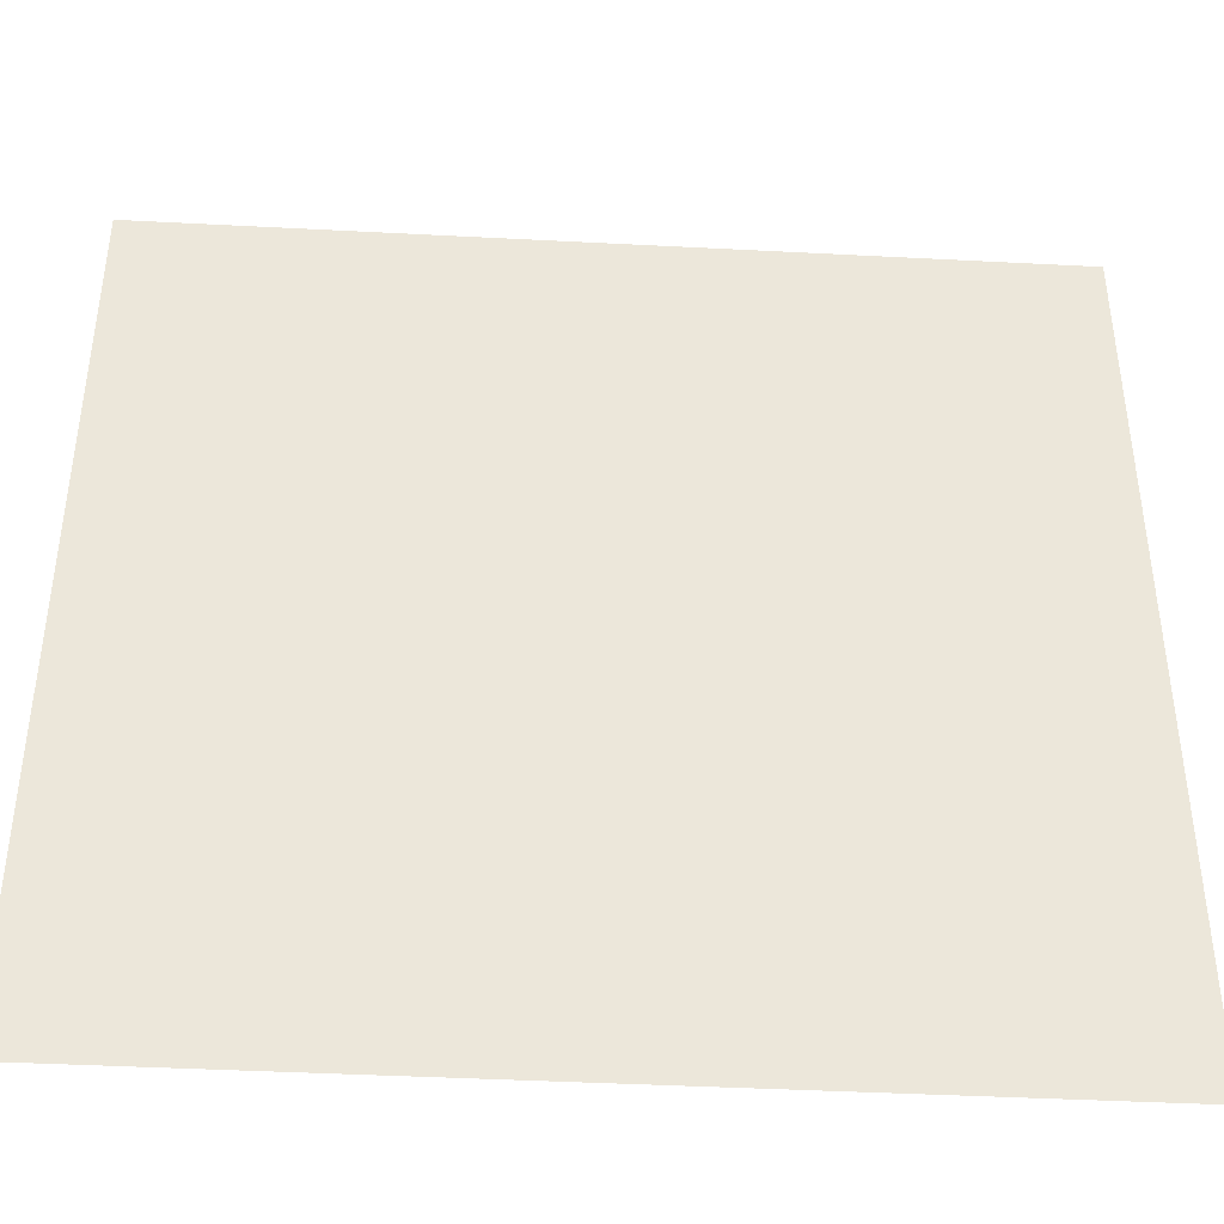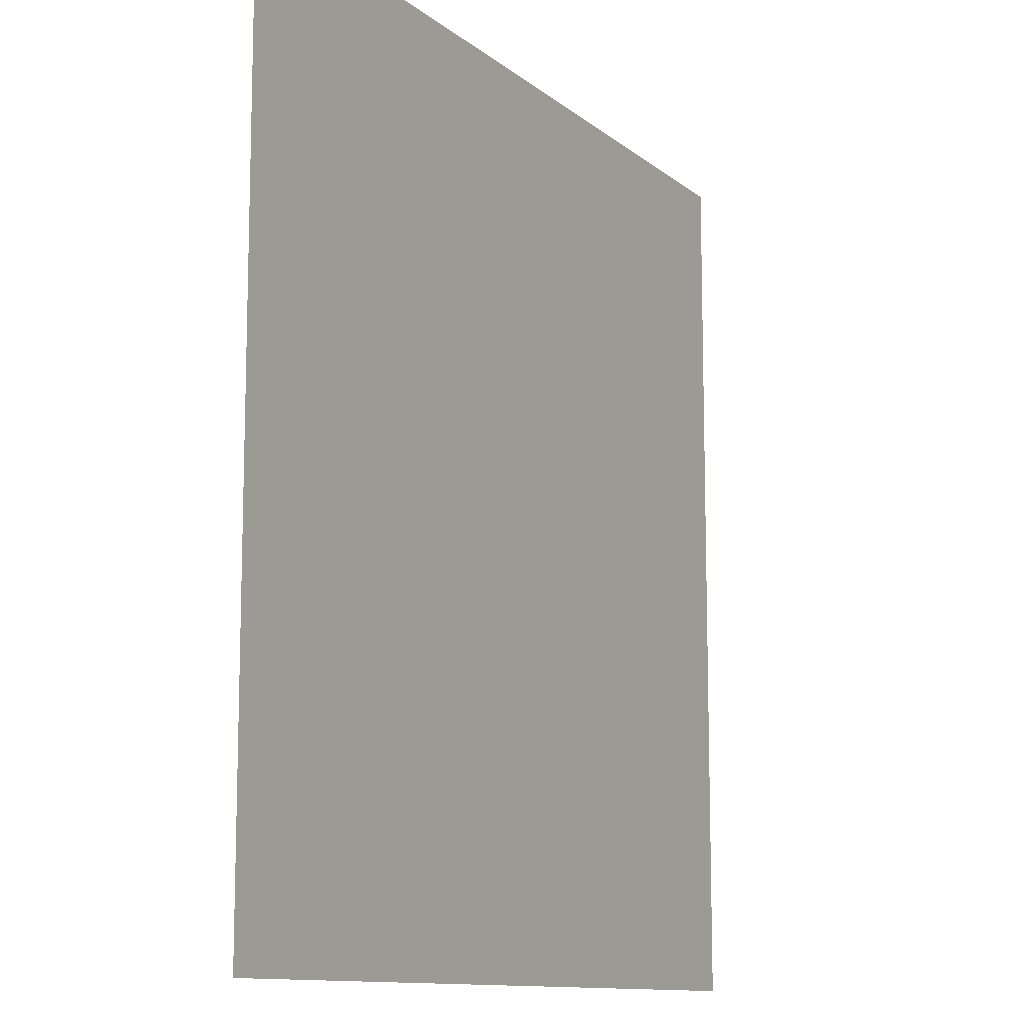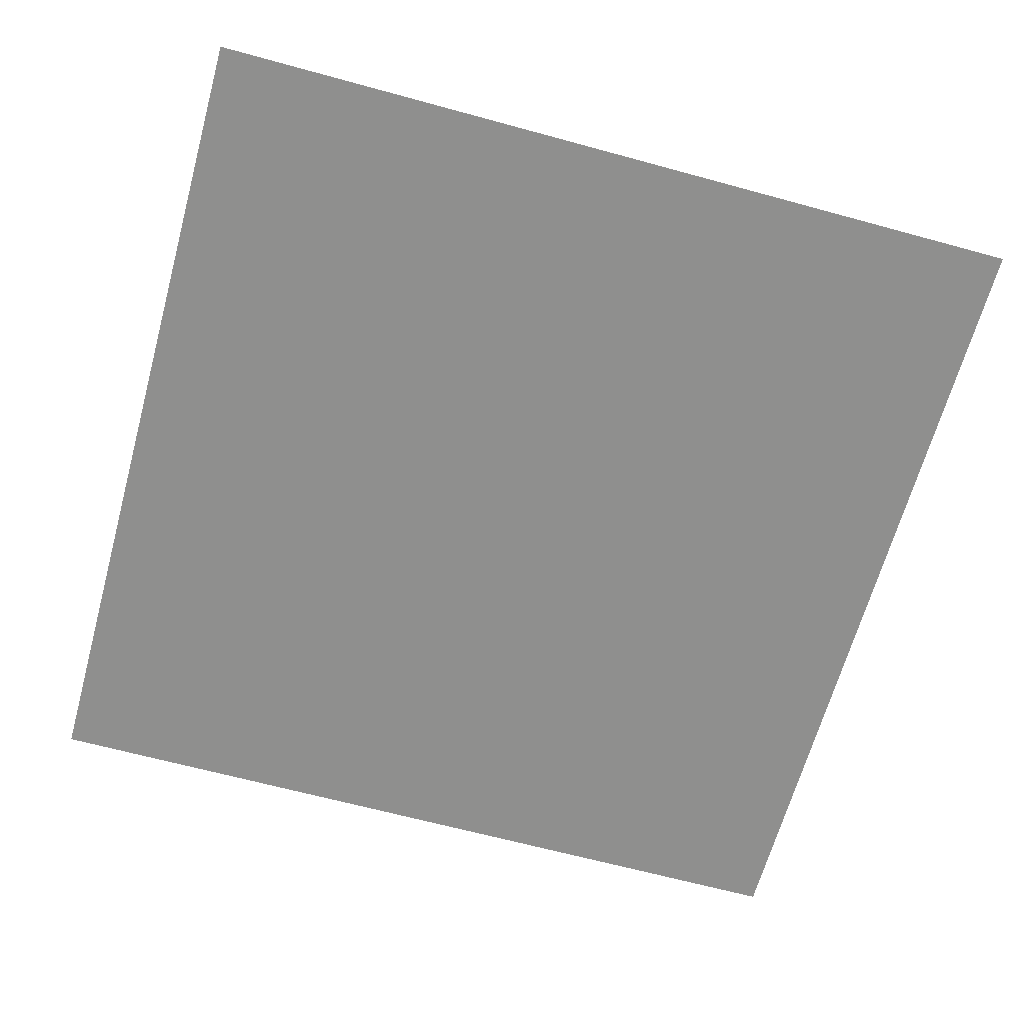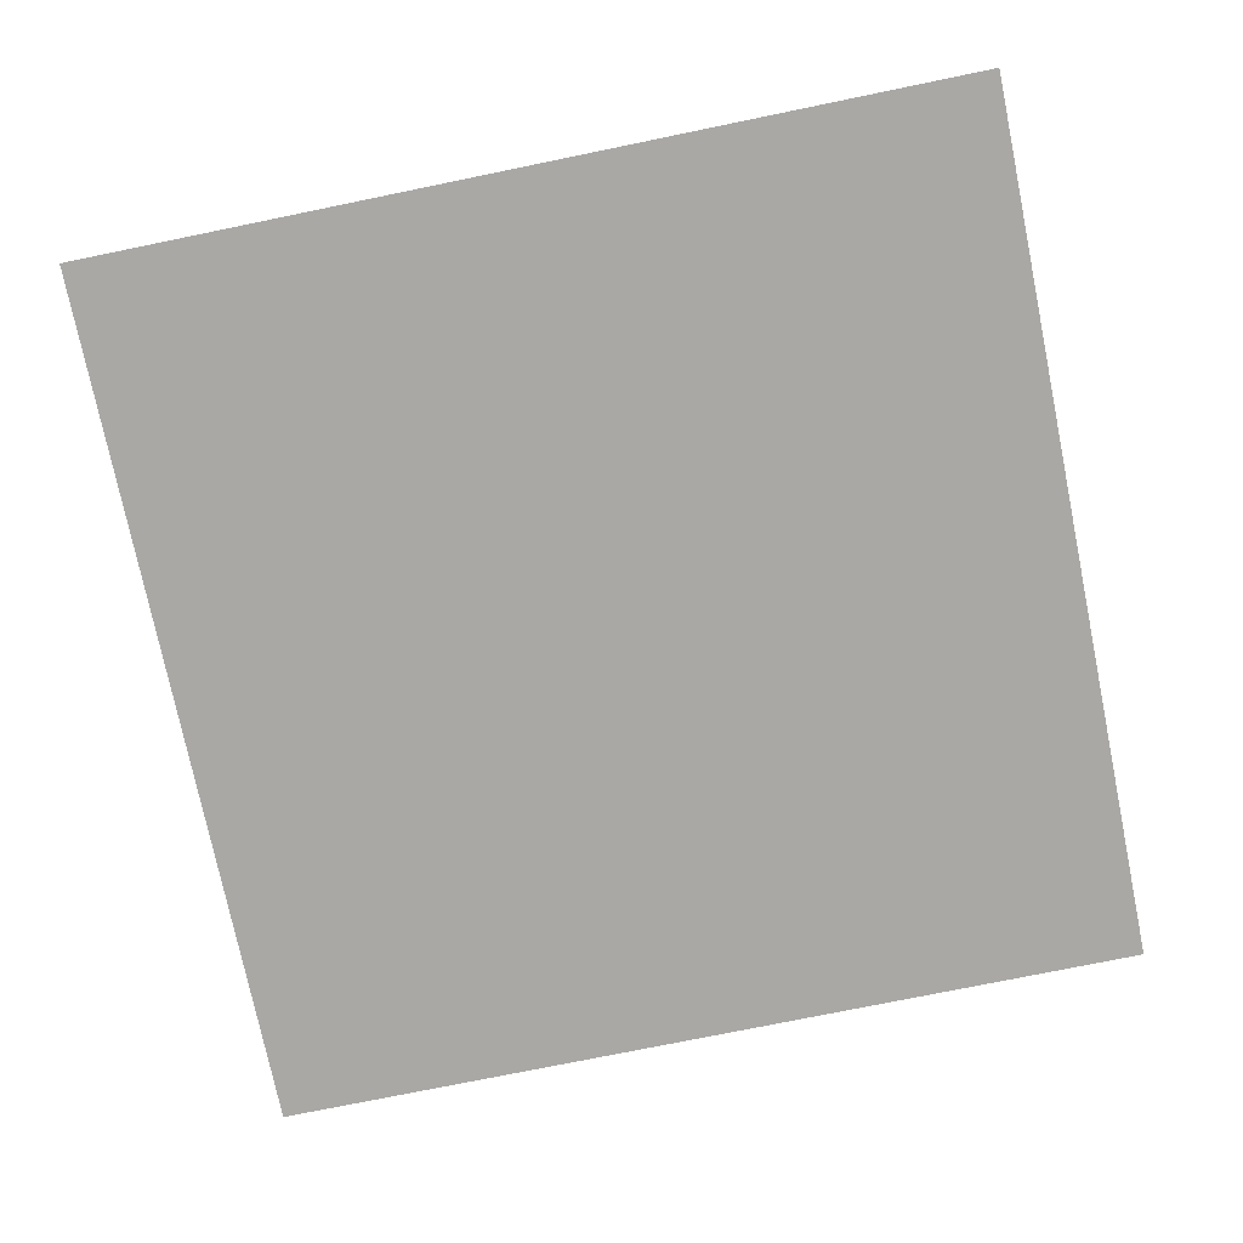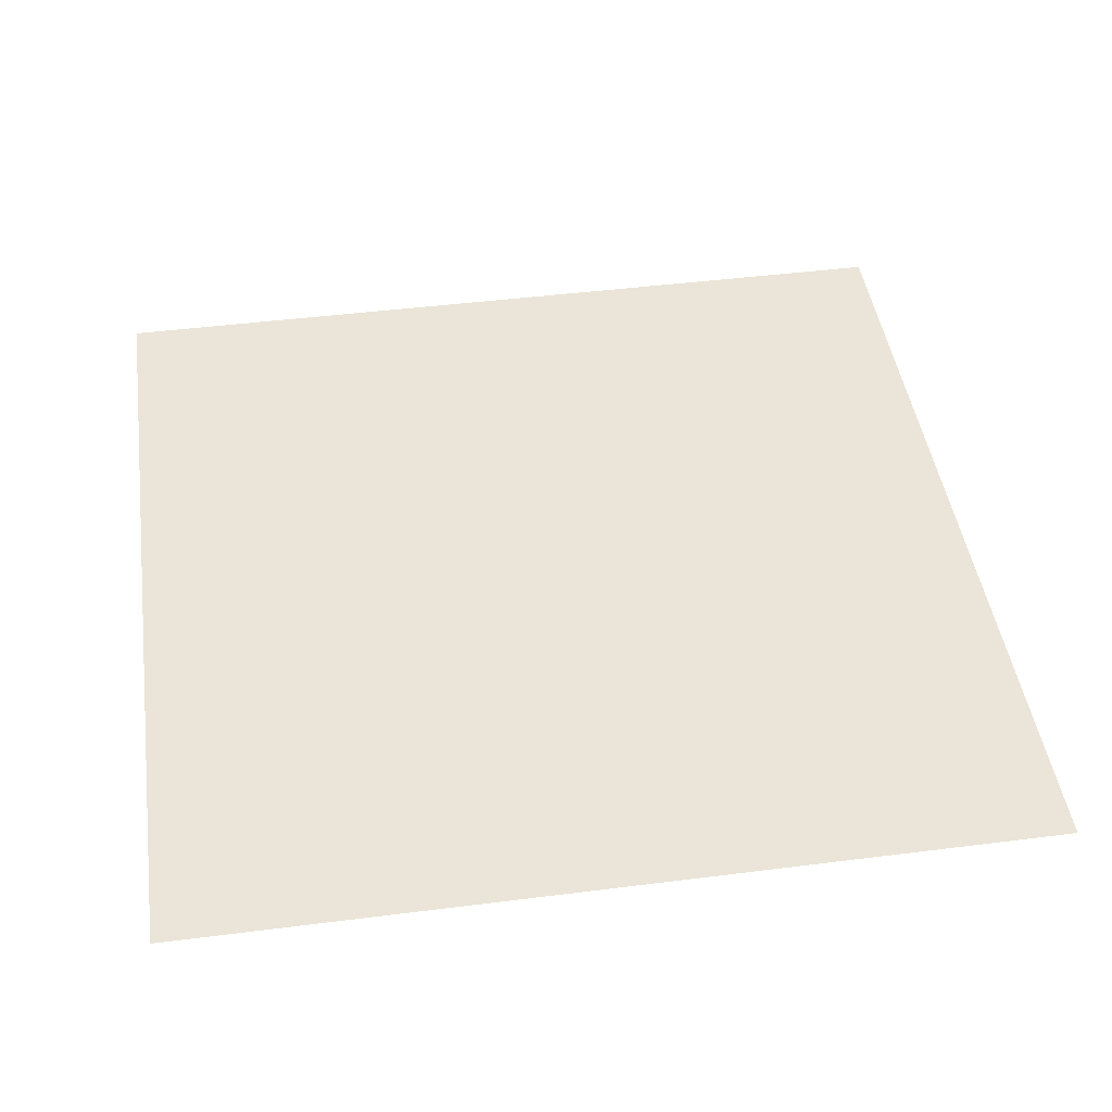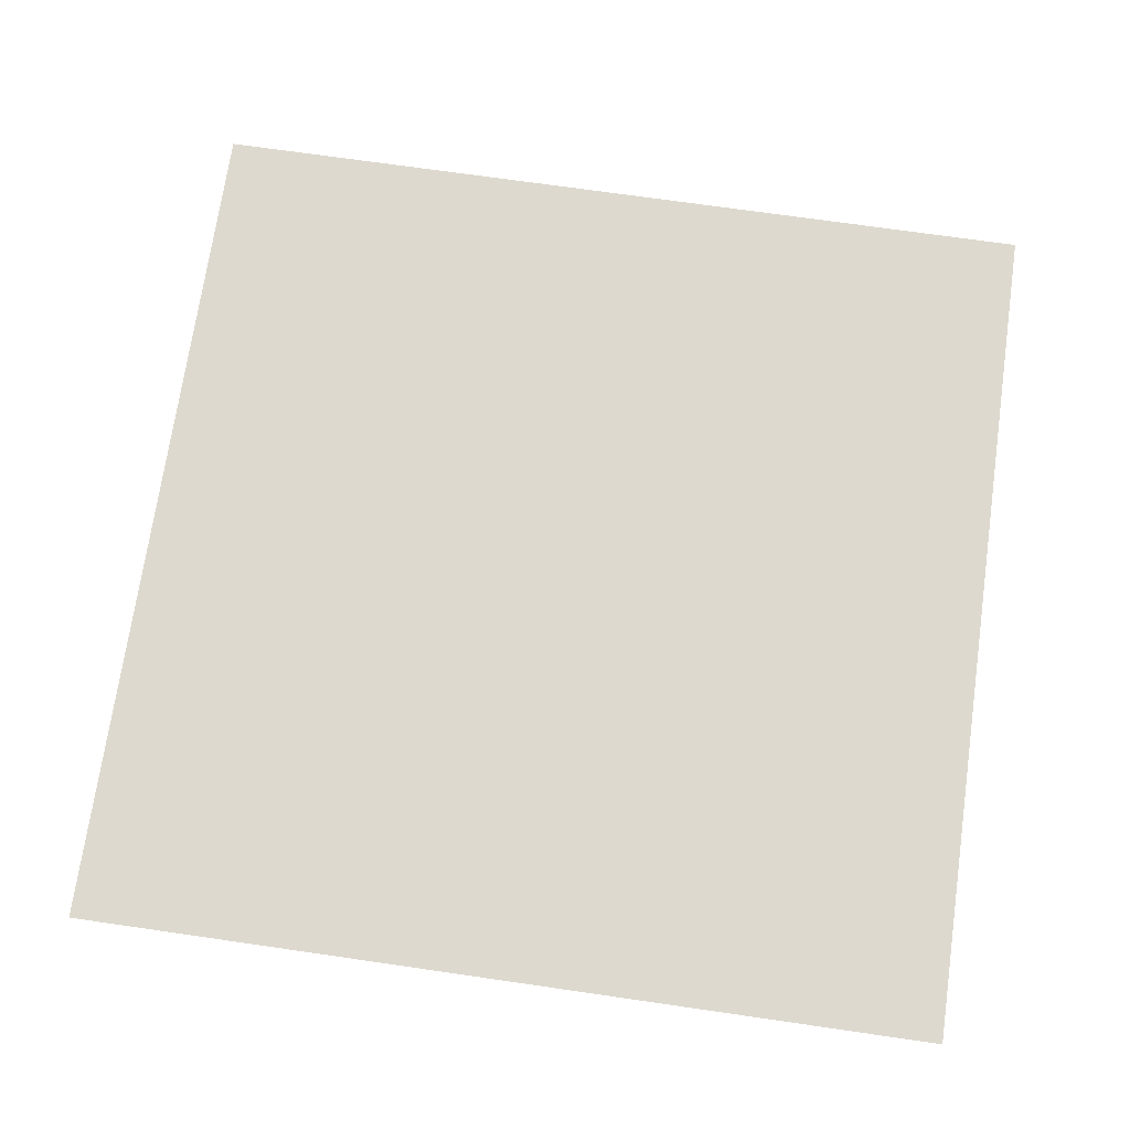
<metadata>
{"format":"obj","ext":"obj","renderer":"f3d","projection":"perspective","resolution":1024,"background":"white","views":[{"elev":-42.0,"azim":176.4,"up":"+Y"},{"elev":-11.4,"azim":-61.1,"up":"+Y"},{"elev":-65.1,"azim":74.6,"up":"+Z"},{"elev":-75.1,"azim":11.6,"up":"+Z"},{"elev":45.4,"azim":-98.3,"up":"+Z"},{"elev":71.8,"azim":98.2,"up":"+Z"}]}
</metadata>
<code>
v -100 -100 0
v -80 -100 0
v -60 -100 0
v -40 -100 0
v -20 -100 0
v 1.49e-06 -100 0
v 20 -100 0
v 40 -100 0
v 60 -100 0
v 80 -100 0
v 100 -100 0
v -100 -80 0
v -80 -80 0
v -60 -80 0
v -40 -80 0
v -20 -80 0
v 1.49e-06 -80 0
v 20 -80 0
v 40 -80 0
v 60 -80 0
v 80 -80 0
v 100 -80 0
v -100 -60 0
v -80 -60 0
v -60 -60 0
v -40 -60 0
v -20 -60 0
v 1.49e-06 -60 0
v 20 -60 0
v 40 -60 0
v 60 -60 0
v 80 -60 0
v 100 -60 0
v -100 -40 0
v -80 -40 0
v -60 -40 0
v -40 -40 0
v -20 -40 0
v 1.49e-06 -40 0
v 20 -40 0
v 40 -40 0
v 60 -40 0
v 80 -40 0
v 100 -40 0
v -100 -20 0
v -80 -20 0
v -60 -20 0
v -40 -20 0
v -20 -20 0
v 1.49e-06 -20 0
v 20 -20 0
v 40 -20 0
v 60 -20 0
v 80 -20 0
v 100 -20 0
v -100 1.49e-06 0
v -80 1.49e-06 0
v -60 1.49e-06 0
v -40 1.49e-06 0
v -20 1.49e-06 0
v 1.49e-06 1.49e-06 0
v 20 1.49e-06 0
v 40 1.49e-06 0
v 60 1.49e-06 0
v 80 1.49e-06 0
v 100 1.49e-06 0
v -100 20 0
v -80 20 0
v -60 20 0
v -40 20 0
v -20 20 0
v 1.49e-06 20 0
v 20 20 0
v 40 20 0
v 60 20 0
v 80 20 0
v 100 20 0
v -100 40 0
v -80 40 0
v -60 40 0
v -40 40 0
v -20 40 0
v 1.49e-06 40 0
v 20 40 0
v 40 40 0
v 60 40 0
v 80 40 0
v 100 40 0
v -100 60 0
v -80 60 0
v -60 60 0
v -40 60 0
v -20 60 0
v 1.49e-06 60 0
v 20 60 0
v 40 60 0
v 60 60 0
v 80 60 0
v 100 60 0
v -100 80 0
v -80 80 0
v -60 80 0
v -40 80 0
v -20 80 0
v 1.49e-06 80 0
v 20 80 0
v 40 80 0
v 60 80 0
v 80 80 0
v 100 80 0
v -100 100 0
v -80 100 0
v -60 100 0
v -40 100 0
v -20 100 0
v 1.49e-06 100 0
v 20 100 0
v 40 100 0
v 60 100 0
v 80 100 0
v 100 100 0
o Plane
f 1 12 13
f 2 13 14
f 3 14 15
f 4 15 16
f 5 16 17
f 6 17 18
f 7 18 19
f 8 19 20
f 9 20 21
f 10 21 22
f 12 23 24
f 13 24 25
f 14 25 26
f 15 26 27
f 16 27 28
f 17 28 29
f 18 29 30
f 19 30 31
f 20 31 32
f 21 32 33
f 23 34 35
f 24 35 36
f 25 36 37
f 26 37 38
f 27 38 39
f 28 39 40
f 29 40 41
f 30 41 42
f 31 42 43
f 32 43 44
f 34 45 46
f 35 46 47
f 36 47 48
f 37 48 49
f 38 49 50
f 39 50 51
f 40 51 52
f 41 52 53
f 42 53 54
f 43 54 55
f 45 56 57
f 46 57 58
f 47 58 59
f 48 59 60
f 49 60 61
f 50 61 62
f 51 62 63
f 52 63 64
f 53 64 65
f 54 65 66
f 56 67 68
f 57 68 69
f 58 69 70
f 59 70 71
f 60 71 72
f 61 72 73
f 62 73 74
f 63 74 75
f 64 75 76
f 65 76 77
f 67 78 79
f 68 79 80
f 69 80 81
f 70 81 82
f 71 82 83
f 72 83 84
f 73 84 85
f 74 85 86
f 75 86 87
f 76 87 88
f 78 89 90
f 79 90 91
f 80 91 92
f 81 92 93
f 82 93 94
f 83 94 95
f 84 95 96
f 85 96 97
f 86 97 98
f 87 98 99
f 89 100 101
f 90 101 102
f 91 102 103
f 92 103 104
f 93 104 105
f 94 105 106
f 95 106 107
f 96 107 108
f 97 108 109
f 98 109 110
f 100 111 112
f 101 112 113
f 102 113 114
f 103 114 115
f 104 115 116
f 105 116 117
f 106 117 118
f 107 118 119
f 108 119 120
f 109 120 121
f 1 13 2
f 2 14 3
f 3 15 4
f 4 16 5
f 5 17 6
f 6 18 7
f 7 19 8
f 8 20 9
f 9 21 10
f 10 22 11
f 12 24 13
f 13 25 14
f 14 26 15
f 15 27 16
f 16 28 17
f 17 29 18
f 18 30 19
f 19 31 20
f 20 32 21
f 21 33 22
f 23 35 24
f 24 36 25
f 25 37 26
f 26 38 27
f 27 39 28
f 28 40 29
f 29 41 30
f 30 42 31
f 31 43 32
f 32 44 33
f 34 46 35
f 35 47 36
f 36 48 37
f 37 49 38
f 38 50 39
f 39 51 40
f 40 52 41
f 41 53 42
f 42 54 43
f 43 55 44
f 45 57 46
f 46 58 47
f 47 59 48
f 48 60 49
f 49 61 50
f 50 62 51
f 51 63 52
f 52 64 53
f 53 65 54
f 54 66 55
f 56 68 57
f 57 69 58
f 58 70 59
f 59 71 60
f 60 72 61
f 61 73 62
f 62 74 63
f 63 75 64
f 64 76 65
f 65 77 66
f 67 79 68
f 68 80 69
f 69 81 70
f 70 82 71
f 71 83 72
f 72 84 73
f 73 85 74
f 74 86 75
f 75 87 76
f 76 88 77
f 78 90 79
f 79 91 80
f 80 92 81
f 81 93 82
f 82 94 83
f 83 95 84
f 84 96 85
f 85 97 86
f 86 98 87
f 87 99 88
f 89 101 90
f 90 102 91
f 91 103 92
f 92 104 93
f 93 105 94
f 94 106 95
f 95 107 96
f 96 108 97
f 97 109 98
f 98 110 99
f 100 112 101
f 101 113 102
f 102 114 103
f 103 115 104
f 104 116 105
f 105 117 106
f 106 118 107
f 107 119 108
f 108 120 109
f 109 121 110

</code>
